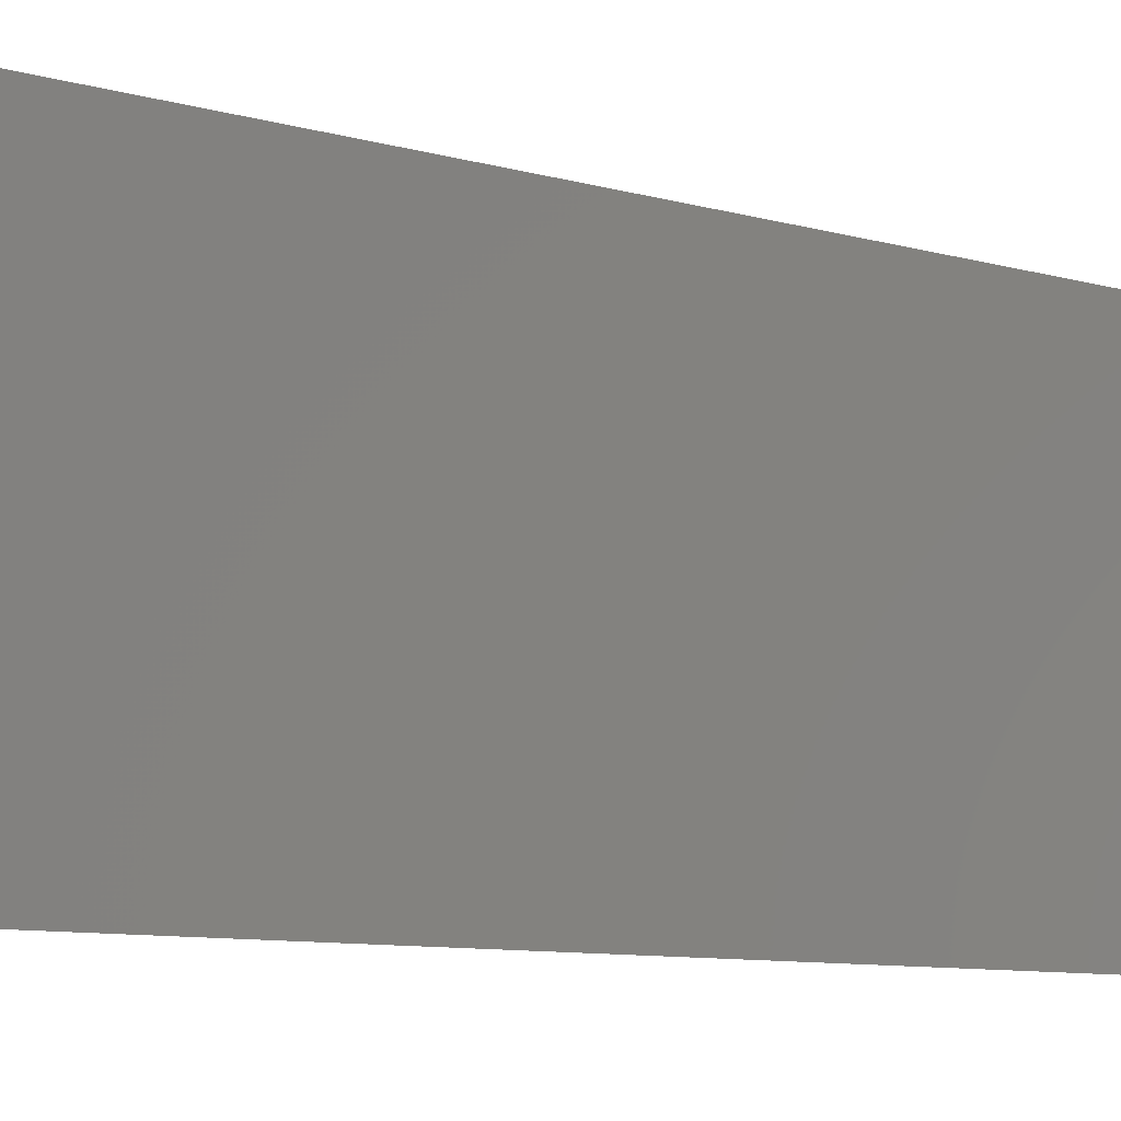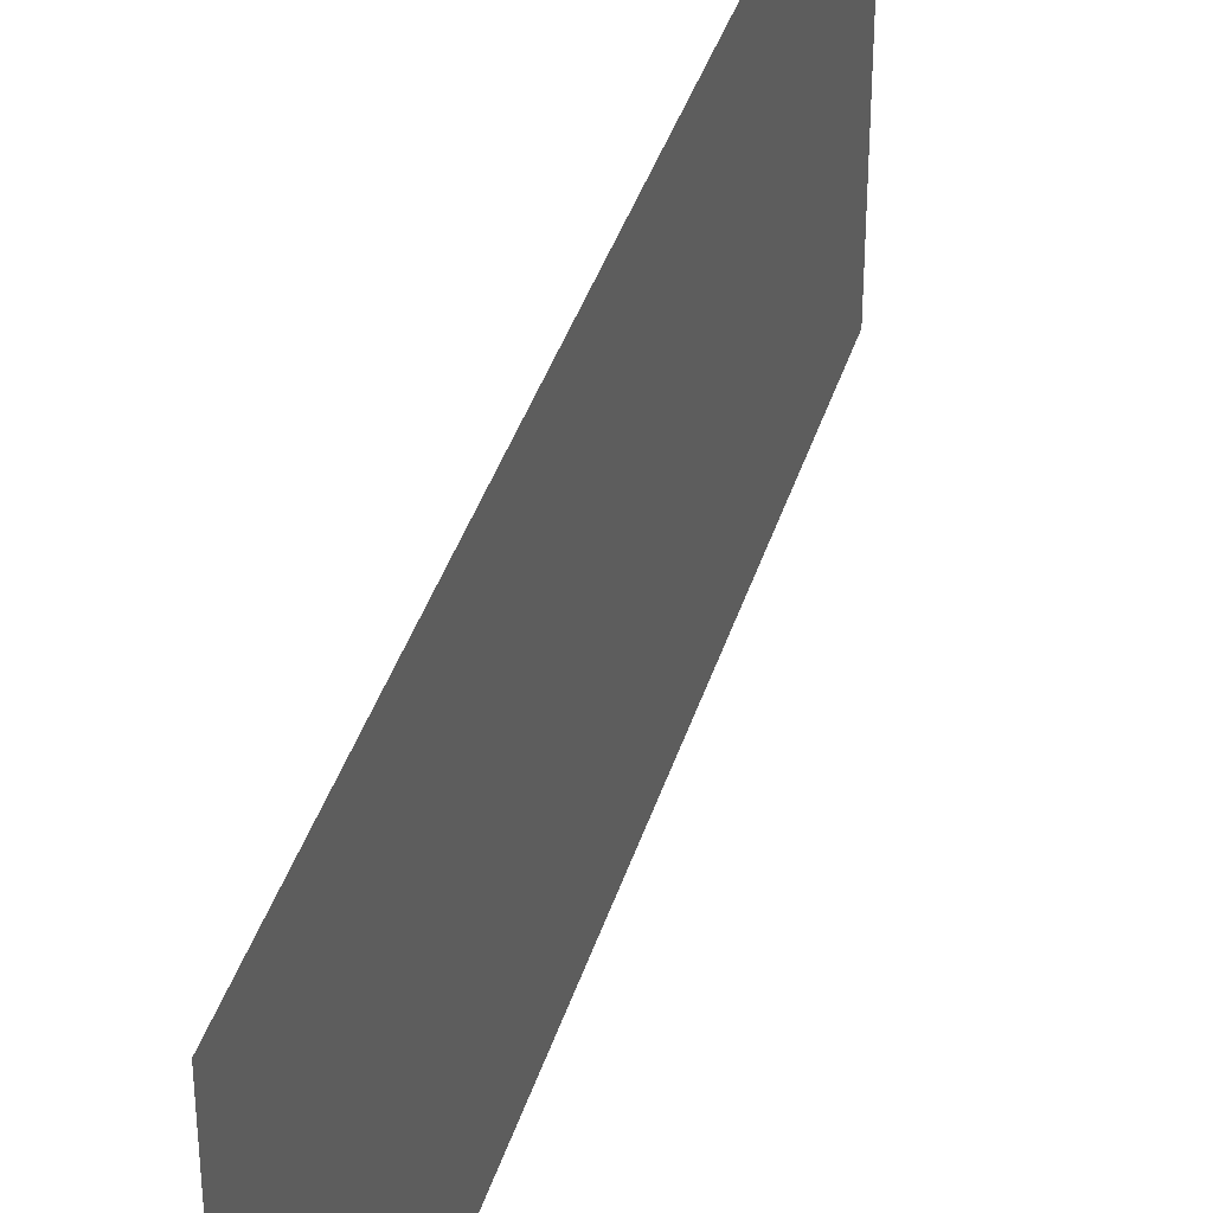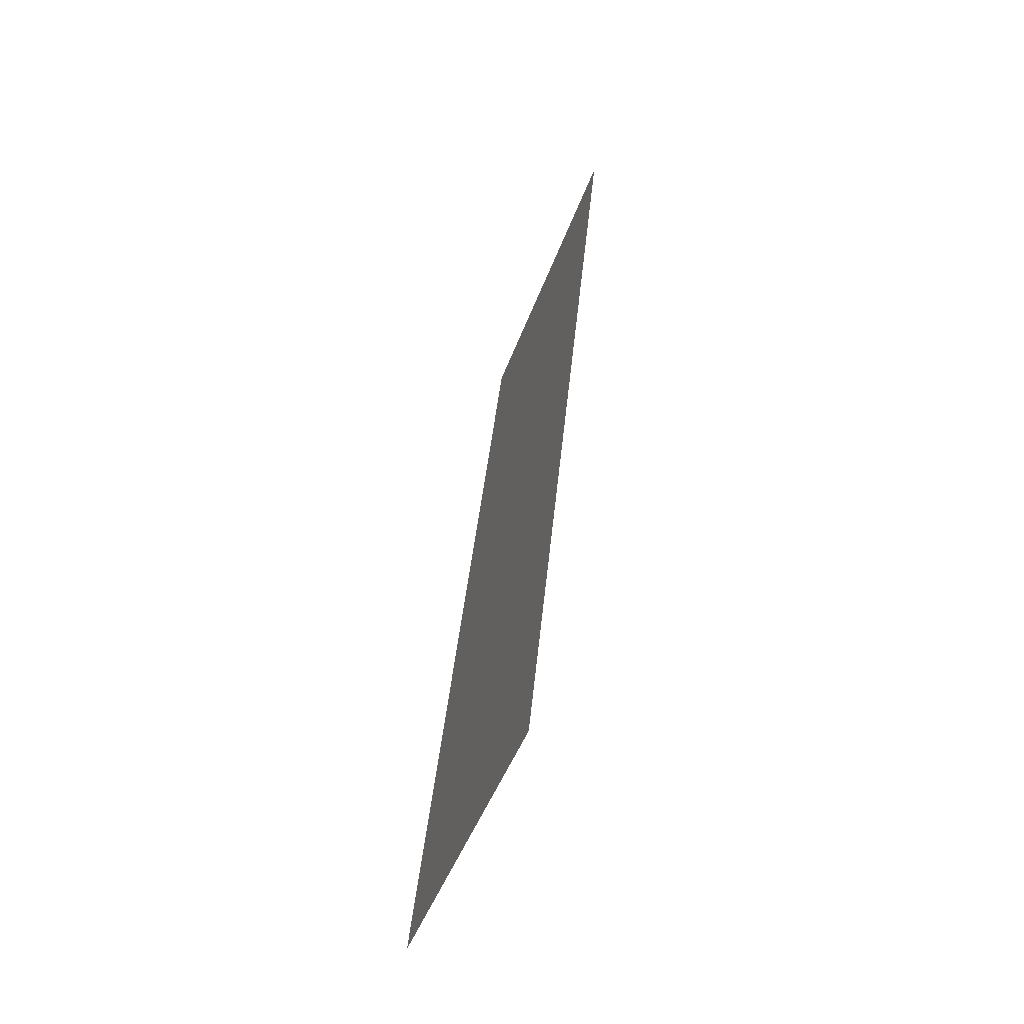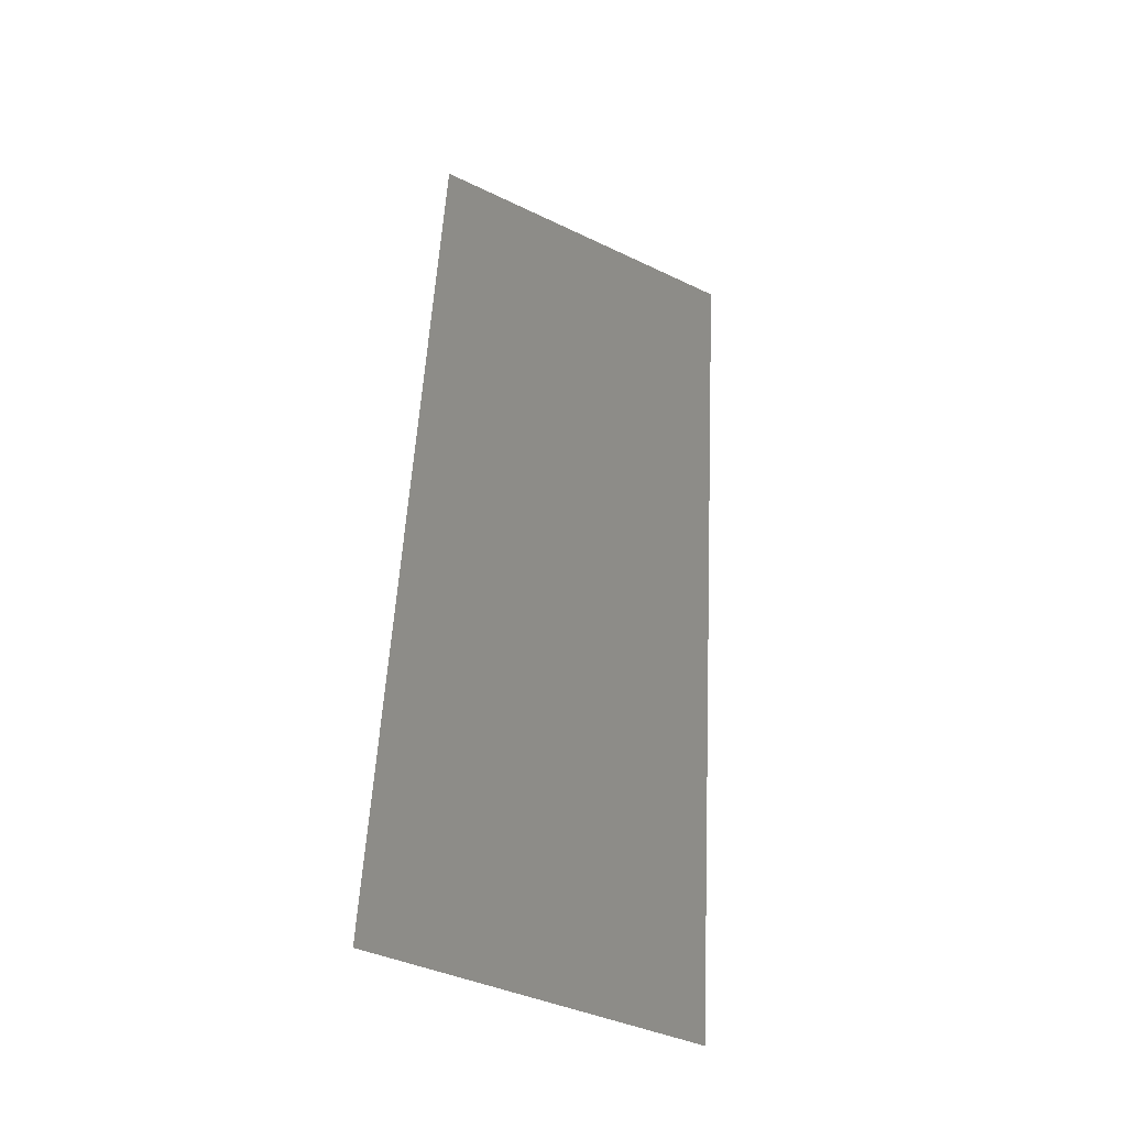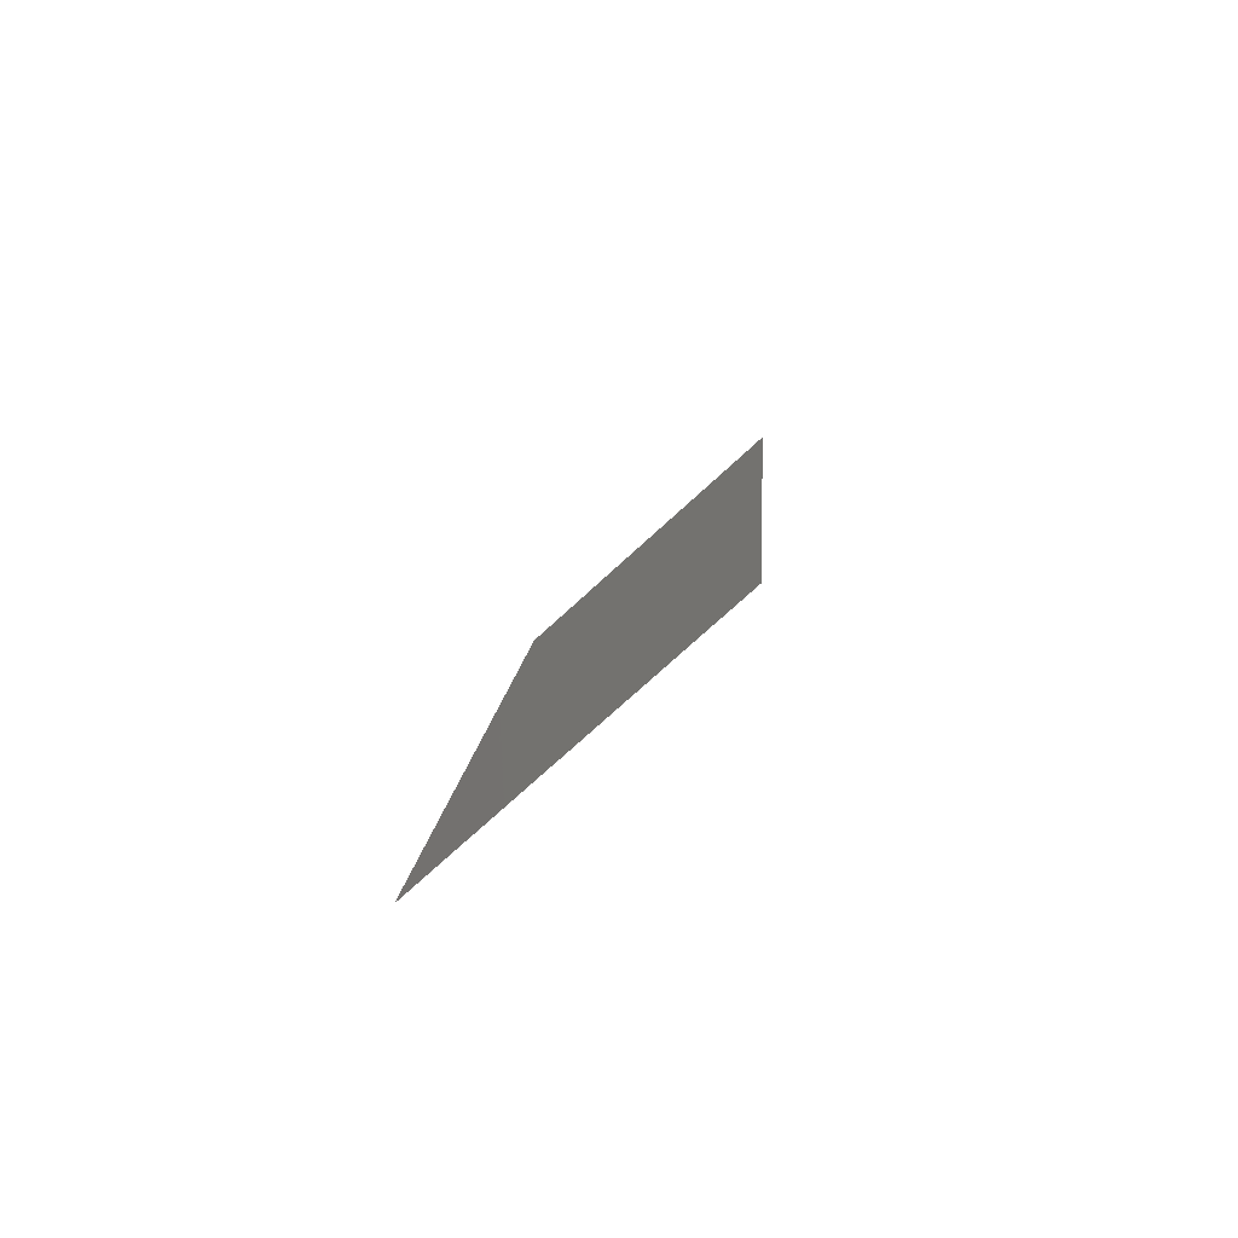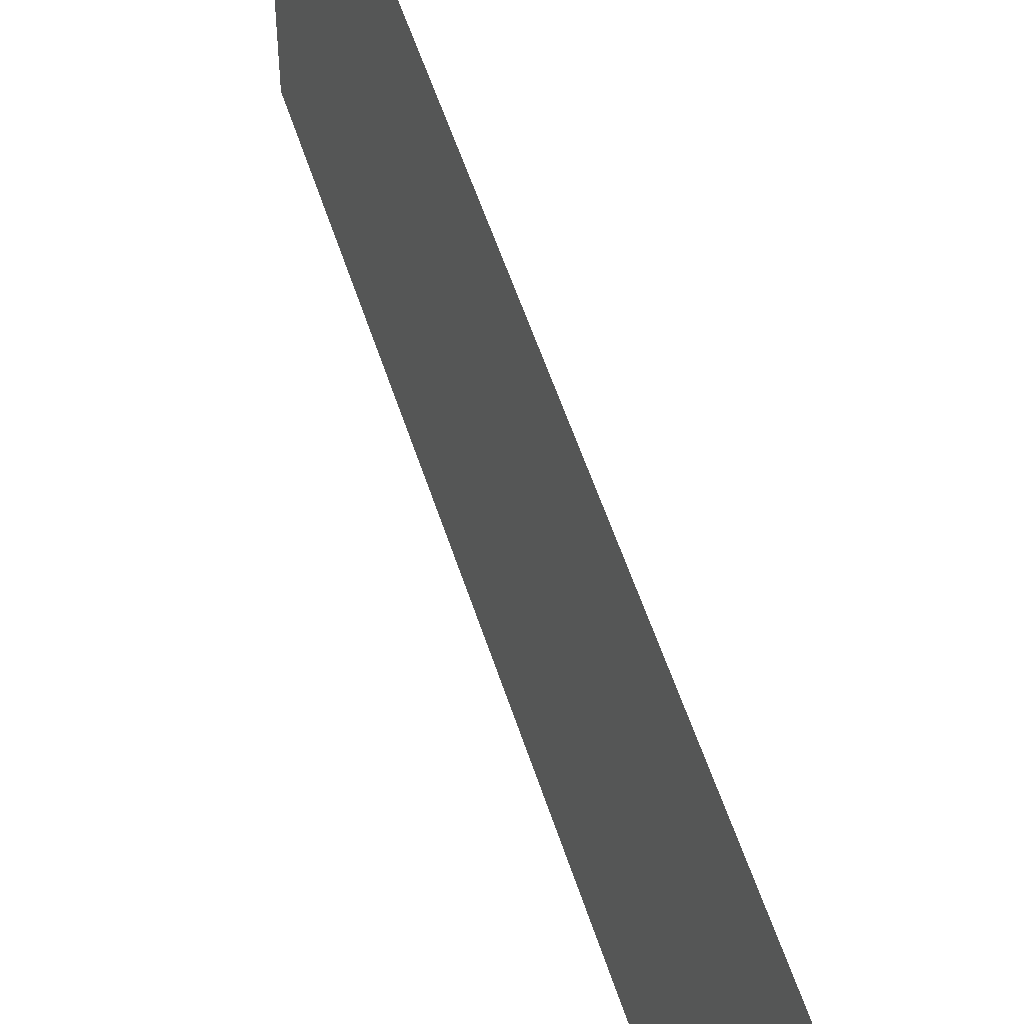
<metadata>
{"format":"stl","ext":"stl","renderer":"f3d","projection":"perspective","resolution":1024,"background":"white","views":[{"elev":-7.9,"azim":-136.9,"up":"+Z"},{"elev":38.8,"azim":-169.4,"up":"+Z"},{"elev":-46.8,"azim":-19.4,"up":"+Y"},{"elev":-40.7,"azim":59.6,"up":"+Y"},{"elev":-74.6,"azim":-47.5,"up":"+Y"},{"elev":53.2,"azim":157.0,"up":"+Z"}]}
</metadata>
<code>
# stl→obj: 21 verts, 26 faces
v 0.01014 0.02111 0
v 0.009522 0.01504 0.01061
v 0.009068 0.01055 0
v 0.0112 0.03166 0.02
v 0.01182 0.03774 0.00954
v 0.01227 0.04221 0.02
v 0.01067 0.02638 0.01002
v 0.0112 0.03166 0
v 0.01014 0.02111 0.02
v 0.008 0 0
v 0.008764 0.007554 0.007732
v 0.008 0 0.01
v 0.01334 0.05277 0.02
v 0.01258 0.04521 0.01228
v 0.01334 0.05277 0.01
v 0.009068 0.01055 0.02
v 0.01227 0.04221 0
v 0.01271 0.04652 0.005974
v 0.008604 0.005967 0.01432
v 0.01334 0.05277 0
v 0.008 0 0.02
f 1 2 3
f 4 5 6
f 1 7 2
f 8 7 1
f 4 7 5
f 5 7 8
f 9 7 4
f 2 7 9
f 10 11 12
f 13 14 15
f 16 2 9
f 17 5 8
f 3 11 10
f 6 14 13
f 2 11 3
f 5 14 6
f 17 18 5
f 16 19 2
f 2 19 11
f 5 18 14
f 20 18 17
f 21 19 16
f 15 18 20
f 12 19 21
f 14 18 15
f 11 19 12

</code>
